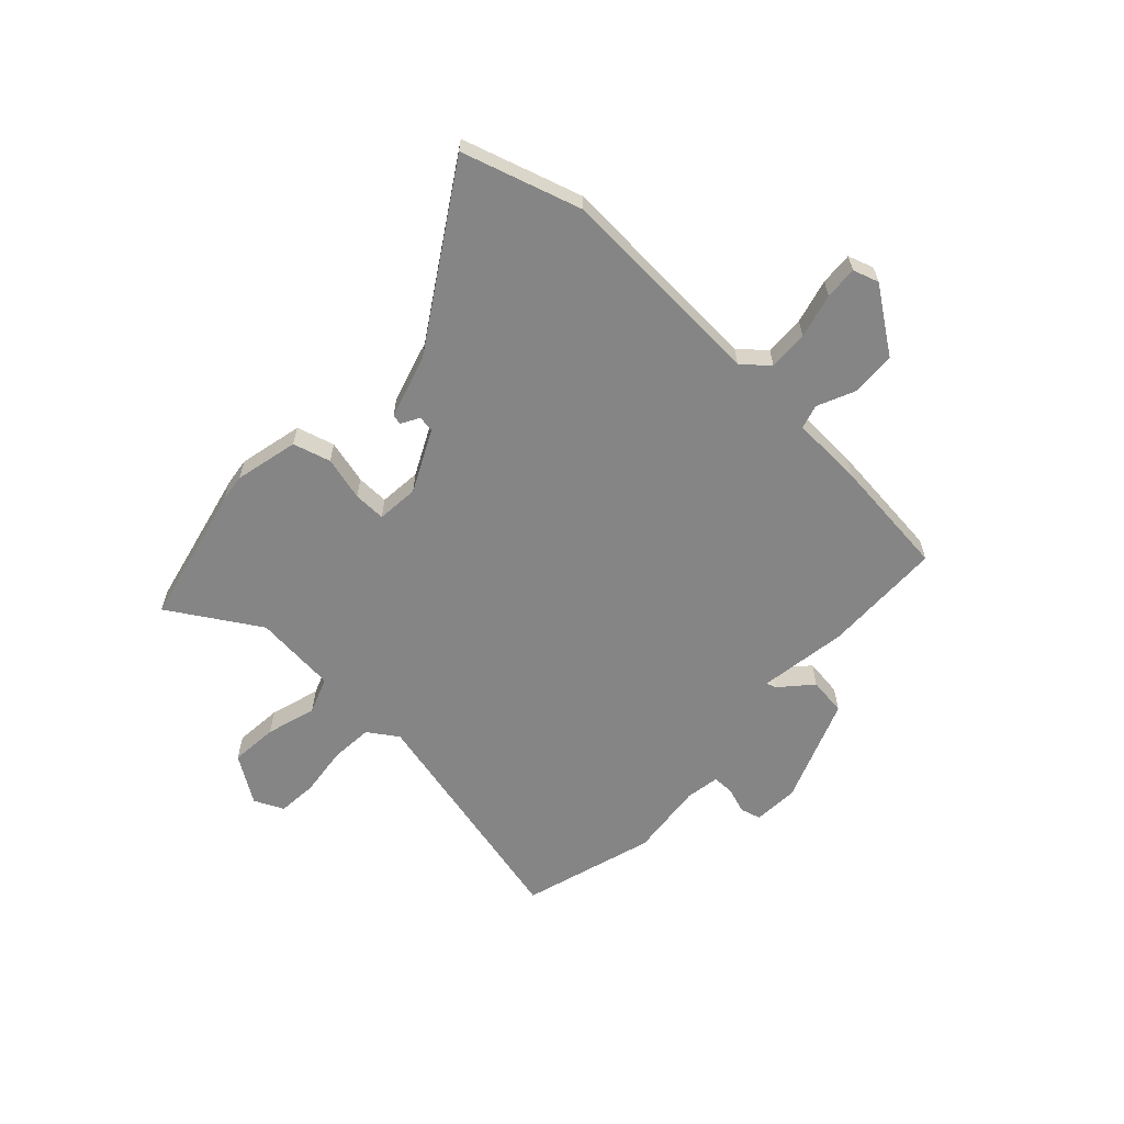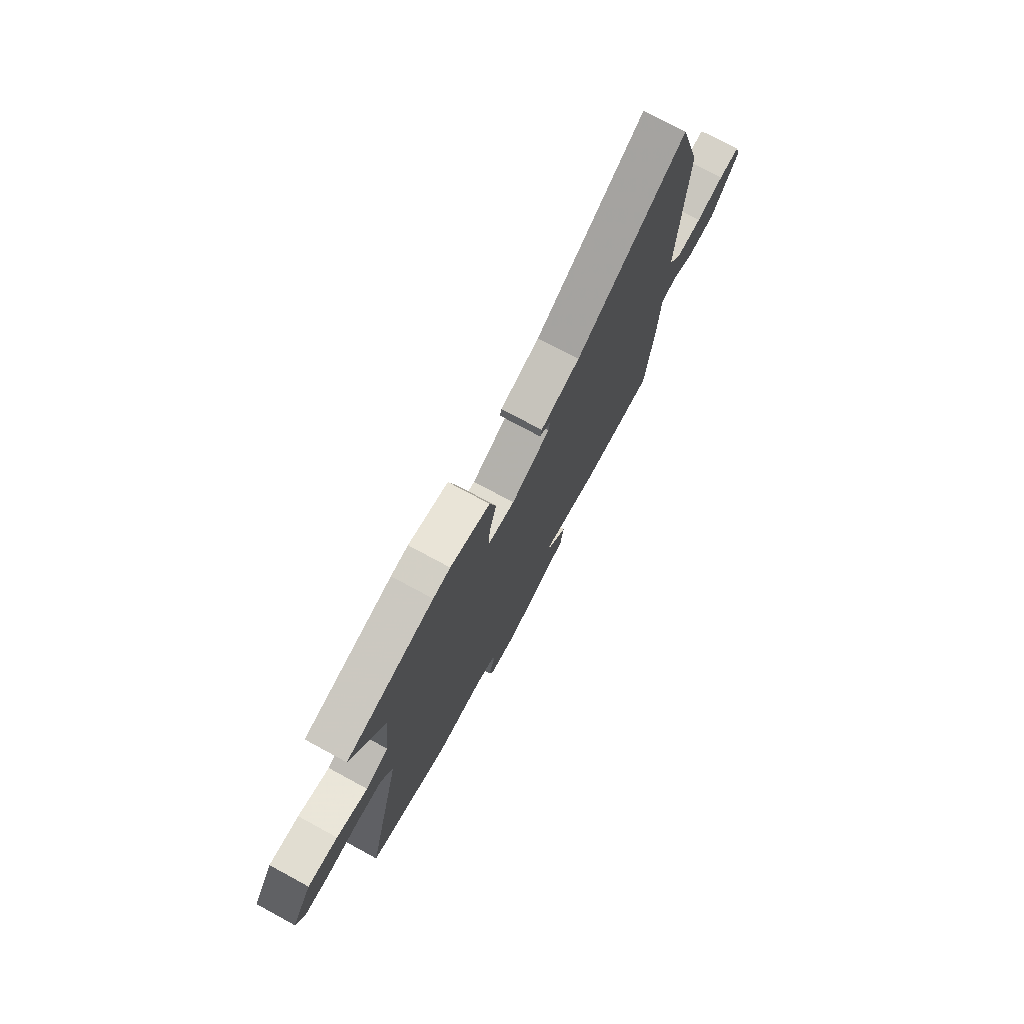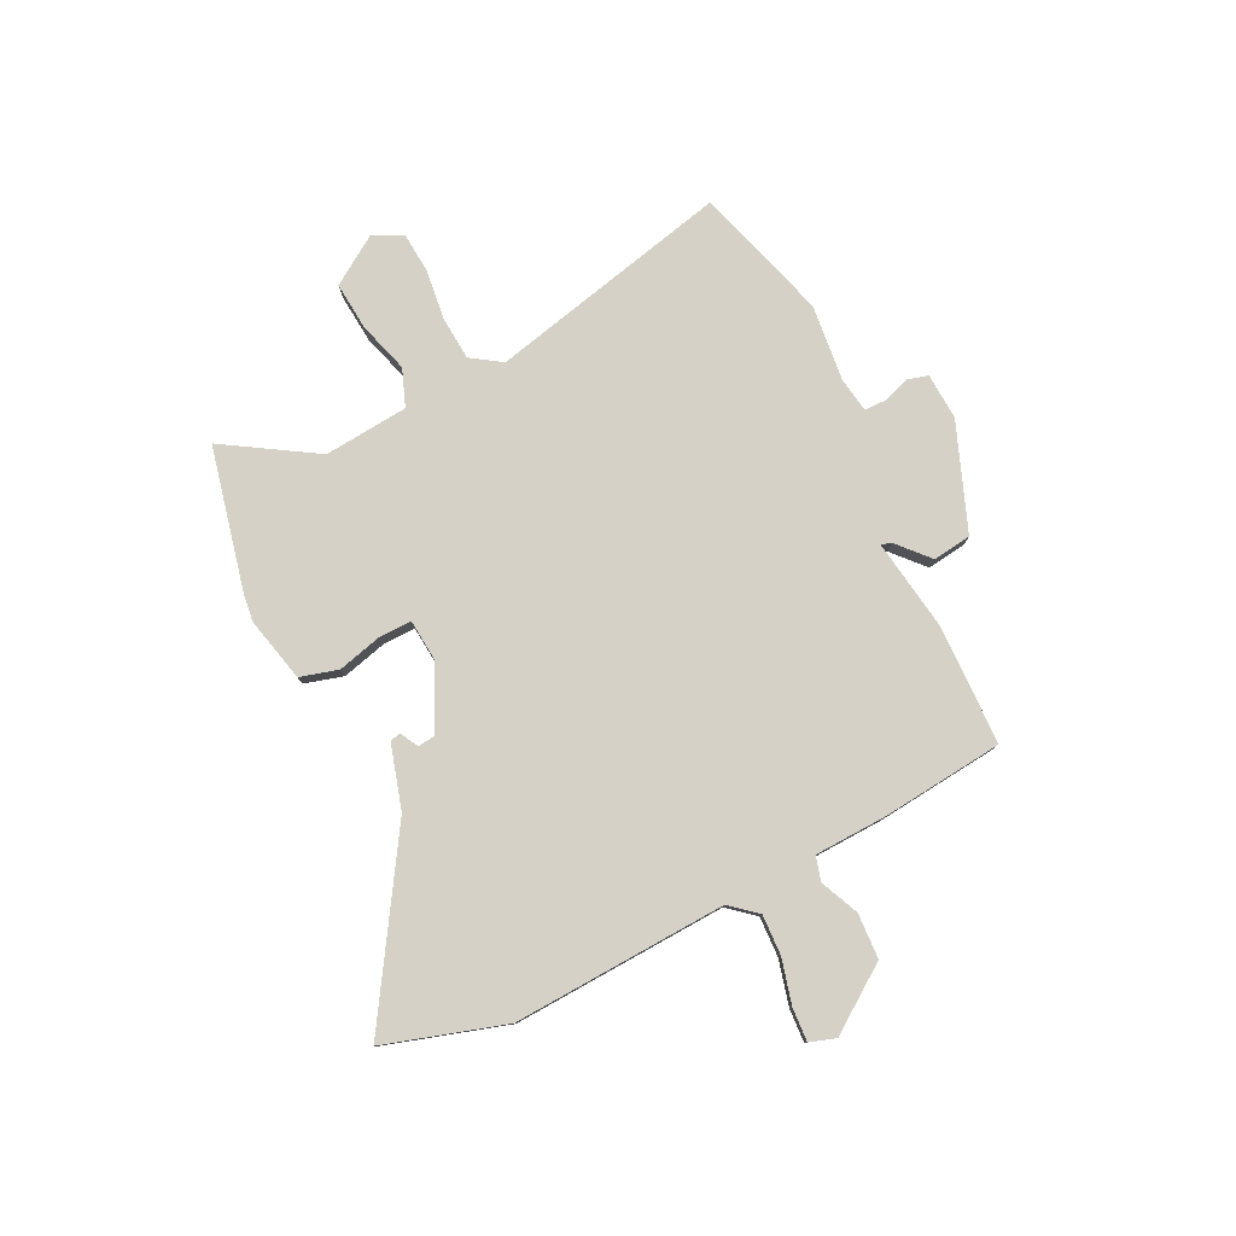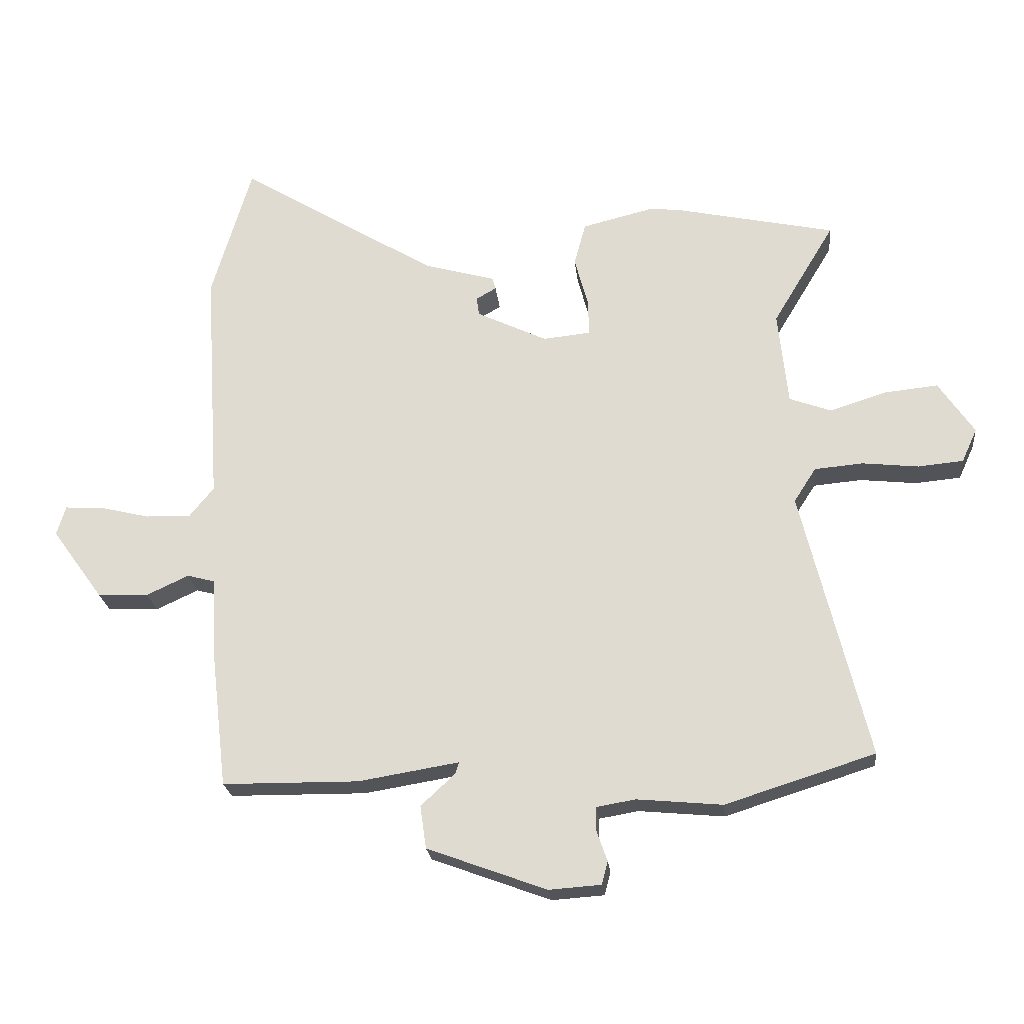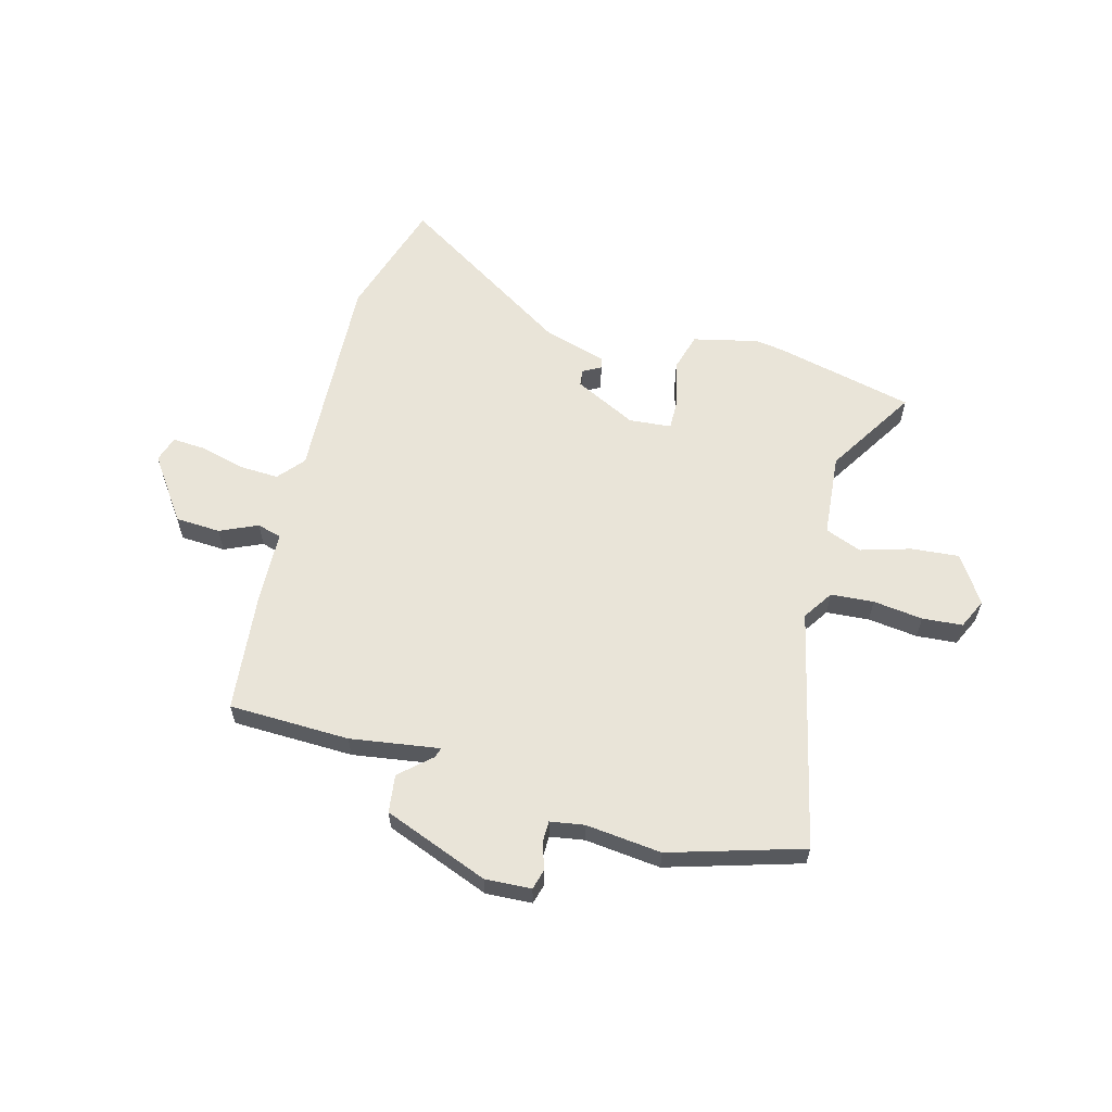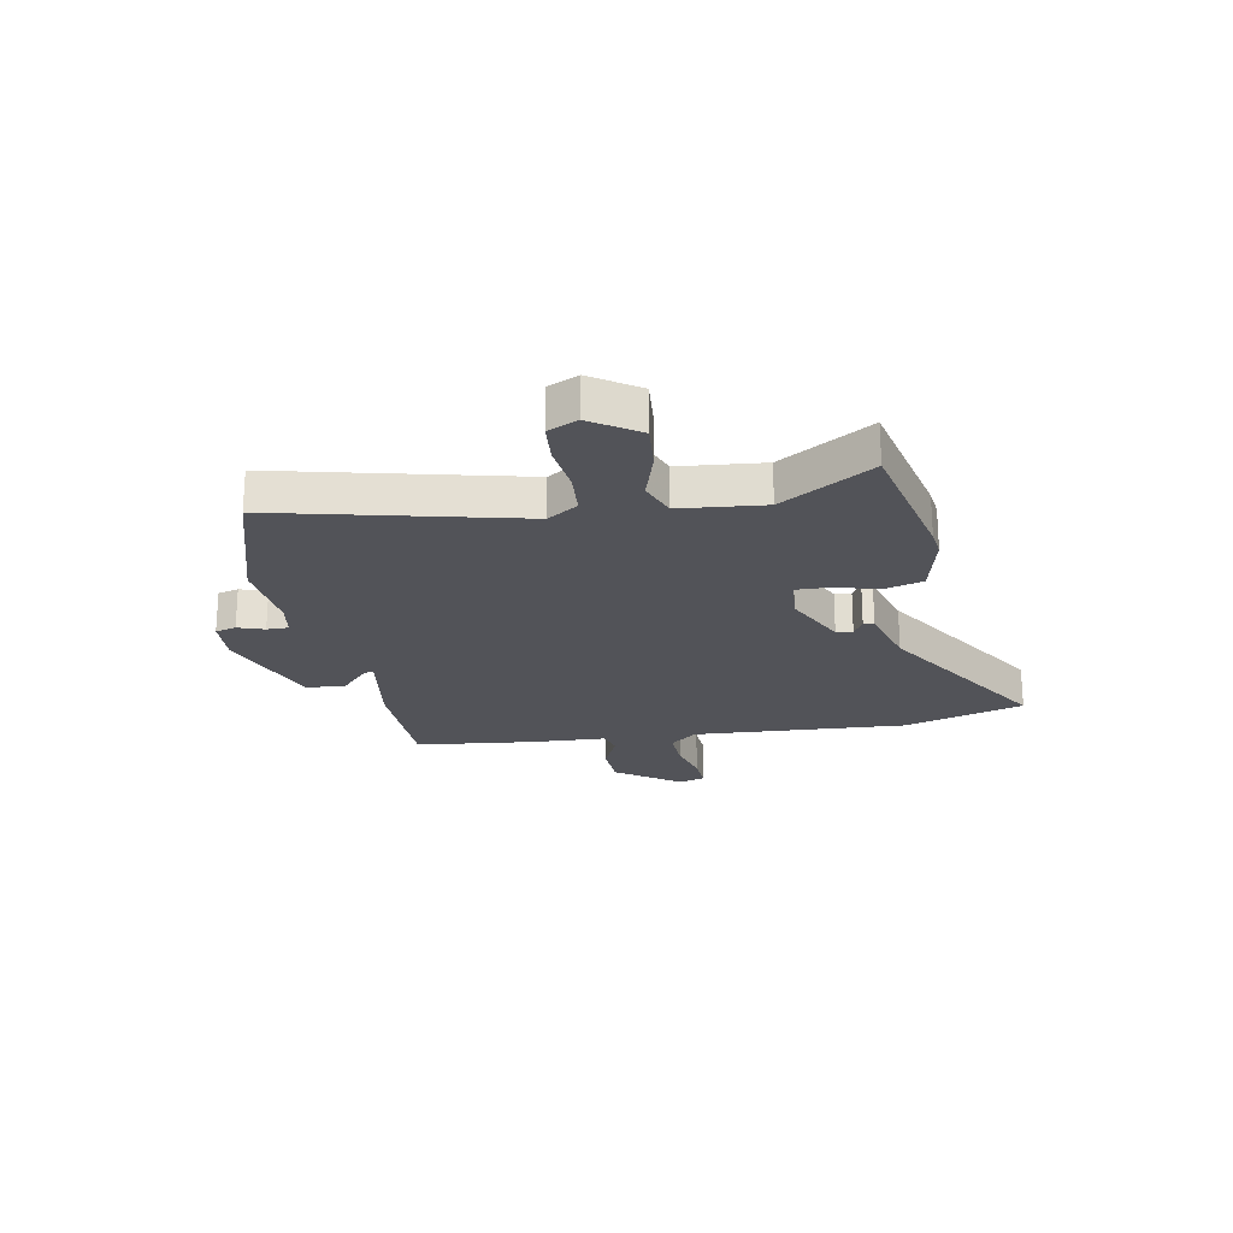
<metadata>
{"format":"obj","ext":"obj","renderer":"f3d","projection":"perspective","resolution":1024,"background":"white","views":[{"elev":-61.8,"azim":47.6,"up":"+Y"},{"elev":74.5,"azim":-61.5,"up":"+Z"},{"elev":79.5,"azim":64.5,"up":"+Y"},{"elev":-22.8,"azim":-174.1,"up":"+Z"},{"elev":60.5,"azim":-164.1,"up":"+Y"},{"elev":-22.6,"azim":-79.1,"up":"+Y"}]}
</metadata>
<code>
v -0.357 0.07 -0.545
v -0.601 0.07 -0.468
v -0.493 0.07 -0.027
v -0.529 0.07 0.029
v -0.608 0.07 0.036
v -0.7 0.07 0.026
v -0.774 0.07 0.033
v -0.799 0.07 0.088
v -0.741 0.07 0.174
v -0.653 0.07 0.165
v -0.561 0.07 0.136
v -0.493 0.07 0.161
v -0.477 0.07 0.315
v -0.578 0.07 0.483
v -0.318 0.07 0.539
v -0.267 0.07 0.545
v -0.149 0.07 0.516
v -0.13 0.07 0.446
v -0.152 0.07 0.365
v -0.154 0.07 0.305
v -0.076 0.07 0.297
v 0.039 0.07 0.352
v 0.043 0.07 0.382
v 0.01 0.07 0.401
v 0.015 0.07 0.42
v 0.132 0.07 0.453
v 0.456 0.07 0.651
v 0.521 0.07 0.43
v 0.496 0.07 0.039
v 0.536 0.07 -0.01
v 0.61 0.07 -0.008
v 0.692 0.07 0.012
v 0.753 0.07 0.015
v 0.768 0.07 -0.033
v 0.684 0.07 -0.149
v 0.601 0.07 -0.152
v 0.532 0.07 -0.12
v 0.487 0.07 -0.132
v 0.48 0.07 -0.265
v 0.454 0.07 -0.487
v 0.231 0.07 -0.489
v 0.067 0.07 -0.462
v 0.073 0.07 -0.481
v 0.129 0.07 -0.533
v 0.119 0.07 -0.603
v -0.076 0.07 -0.675
v -0.161 0.07 -0.669
v -0.171 0.07 -0.631
v -0.154 0.07 -0.583
v -0.154 0.07 -0.543
v -0.217 0.07 -0.532
v -0.357 0 -0.545
v -0.601 0 -0.468
v -0.493 0 -0.027
v -0.529 0 0.029
v -0.608 0 0.036
v -0.7 0 0.026
v -0.774 0 0.033
v -0.799 0 0.088
v -0.741 0 0.174
v -0.653 0 0.165
v -0.561 0 0.136
v -0.493 0 0.161
v -0.477 0 0.315
v -0.578 0 0.483
v -0.318 0 0.539
v -0.267 0 0.545
v -0.149 0 0.516
v -0.13 0 0.446
v -0.152 0 0.365
v -0.154 0 0.305
v -0.076 0 0.297
v 0.039 0 0.352
v 0.043 0 0.382
v 0.01 0 0.401
v 0.015 0 0.42
v 0.132 0 0.453
v 0.456 0 0.651
v 0.521 0 0.43
v 0.496 0 0.039
v 0.536 0 -0.01
v 0.61 0 -0.008
v 0.692 0 0.012
v 0.753 0 0.015
v 0.768 0 -0.033
v 0.684 0 -0.149
v 0.601 0 -0.152
v 0.532 0 -0.12
v 0.487 0 -0.132
v 0.48 0 -0.265
v 0.454 0 -0.487
v 0.231 0 -0.489
v 0.067 0 -0.462
v 0.073 0 -0.481
v 0.129 0 -0.533
v 0.119 0 -0.603
v -0.076 0 -0.675
v -0.161 0 -0.669
v -0.171 0 -0.631
v -0.154 0 -0.583
v -0.154 0 -0.543
v -0.217 0 -0.532
f 46 47 48 49
f 46 49 50
f 43 44 45 46
f 42 43 46 50
f 39 40 41 42
f 38 39 42 50
f 34 35 36 37
f 34 37 38
f 31 32 33 34
f 30 31 34 38
f 29 30 38 50
f 26 27 28 29
f 23 24 25 26
f 22 23 26 29
f 21 22 29 50
f 16 17 18 19
f 16 19 20
f 13 14 15 16
f 12 13 16 20
f 8 9 10 11
f 6 7 8 11
f 5 6 11 12
f 4 5 12 20
f 51 1 2 3
f 21 50 51 3
f 3 4 20 21
f 100 99 98 97
f 101 100 97
f 97 96 95 94
f 101 97 94 93
f 93 92 91 90
f 101 93 90 89
f 88 87 86 85
f 89 88 85
f 85 84 83 82
f 89 85 82 81
f 101 89 81 80
f 80 79 78 77
f 77 76 75 74
f 80 77 74 73
f 101 80 73 72
f 70 69 68 67
f 71 70 67
f 67 66 65 64
f 71 67 64 63
f 62 61 60 59
f 62 59 58 57
f 63 62 57 56
f 71 63 56 55
f 54 53 52 102
f 54 102 101 72
f 72 71 55 54
f 1 52 53 2
f 2 53 54 3
f 3 54 55 4
f 4 55 56 5
f 5 56 57 6
f 6 57 58 7
f 7 58 59 8
f 8 59 60 9
f 9 60 61 10
f 10 61 62 11
f 11 62 63 12
f 12 63 64 13
f 13 64 65 14
f 14 65 66 15
f 15 66 67 16
f 16 67 68 17
f 17 68 69 18
f 18 69 70 19
f 19 70 71 20
f 20 71 72 21
f 21 72 73 22
f 22 73 74 23
f 23 74 75 24
f 24 75 76 25
f 25 76 77 26
f 26 77 78 27
f 27 78 79 28
f 28 79 80 29
f 29 80 81 30
f 30 81 82 31
f 31 82 83 32
f 32 83 84 33
f 33 84 85 34
f 34 85 86 35
f 35 86 87 36
f 36 87 88 37
f 37 88 89 38
f 38 89 90 39
f 39 90 91 40
f 40 91 92 41
f 41 92 93 42
f 42 93 94 43
f 43 94 95 44
f 44 95 96 45
f 45 96 97 46
f 46 97 98 47
f 47 98 99 48
f 48 99 100 49
f 49 100 101 50
f 50 101 102 51
f 51 102 52 1

</code>
